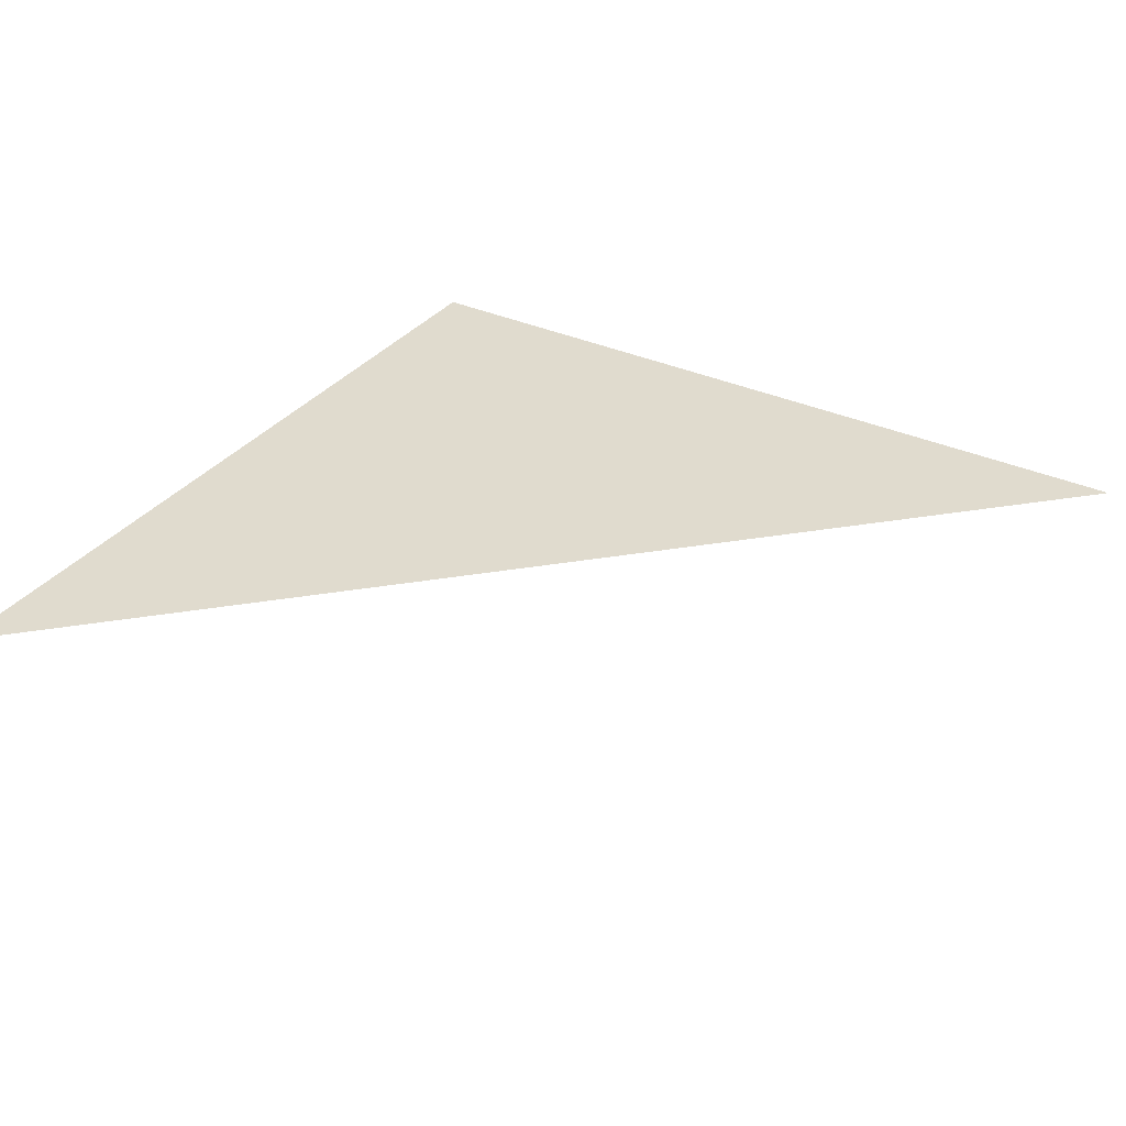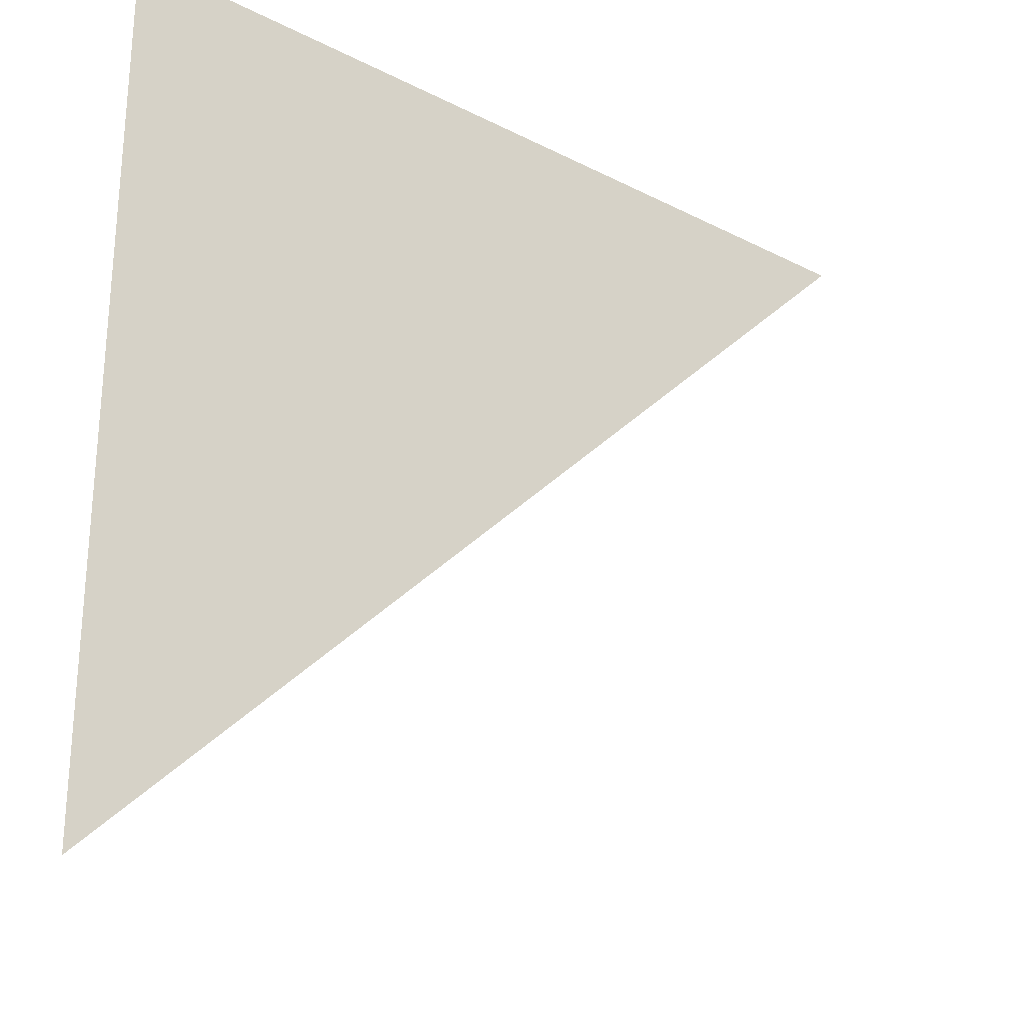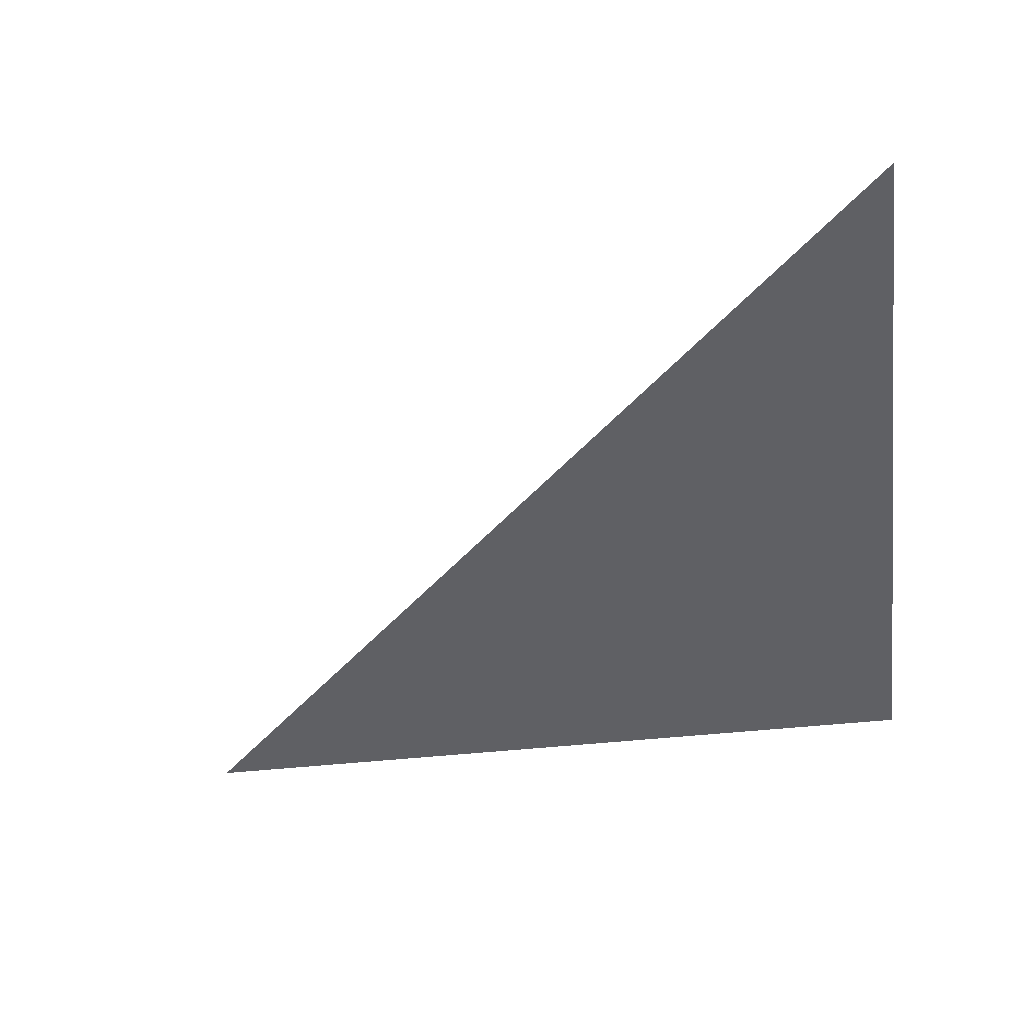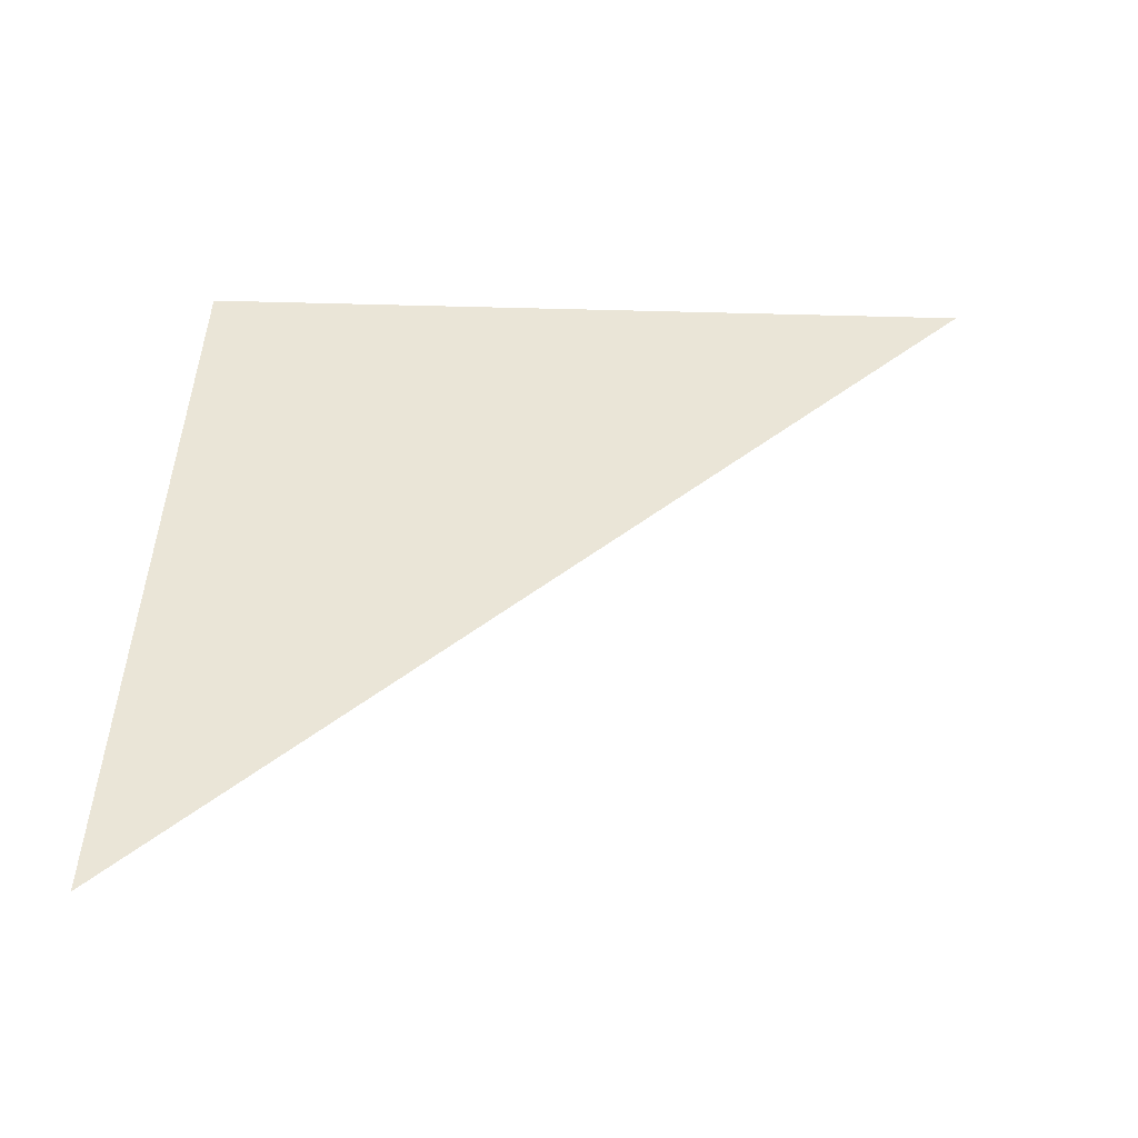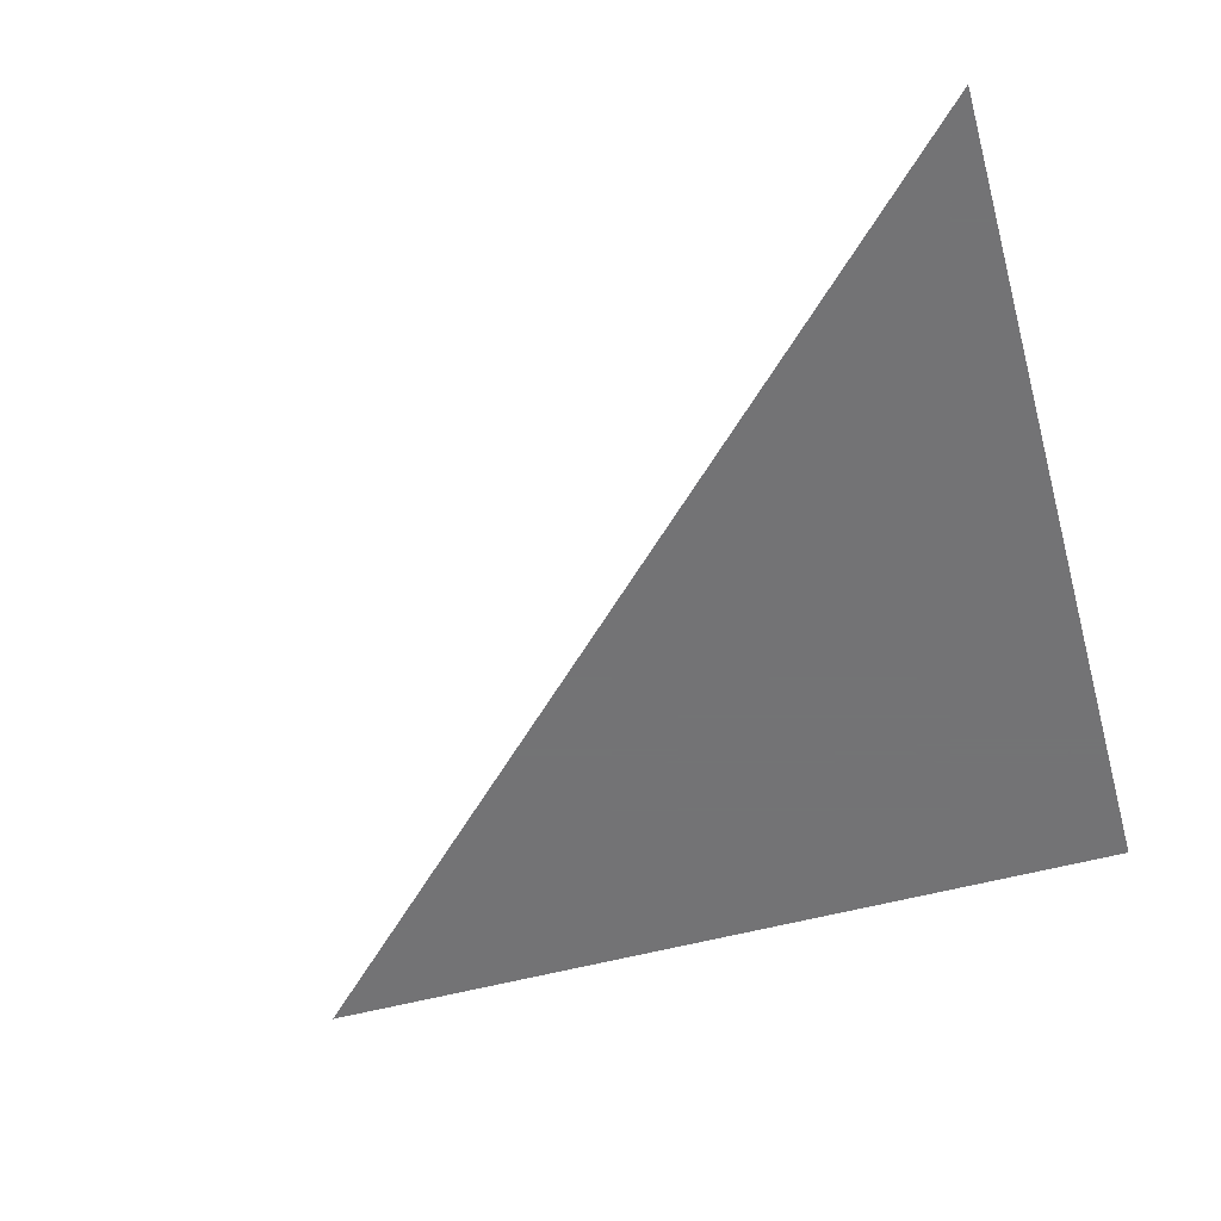
<metadata>
{"format":"obj","ext":"obj","renderer":"f3d","projection":"perspective","resolution":1024,"background":"white","views":[{"elev":33.5,"azim":-148.1,"up":"+Y"},{"elev":-27.6,"azim":142.0,"up":"+Z"},{"elev":-45.0,"azim":-82.7,"up":"+Y"},{"elev":44.4,"azim":-177.8,"up":"+Y"},{"elev":-56.0,"azim":-74.4,"up":"+Y"}]}
</metadata>
<code>
v  1.238  0  1.238
v  0.7716  0  1.495
v  1.495  0  1.495
v  1.495  0  0.7716
f 1 3 2
f 1 4 3
f 1 2 4
f 2 3 4

</code>
